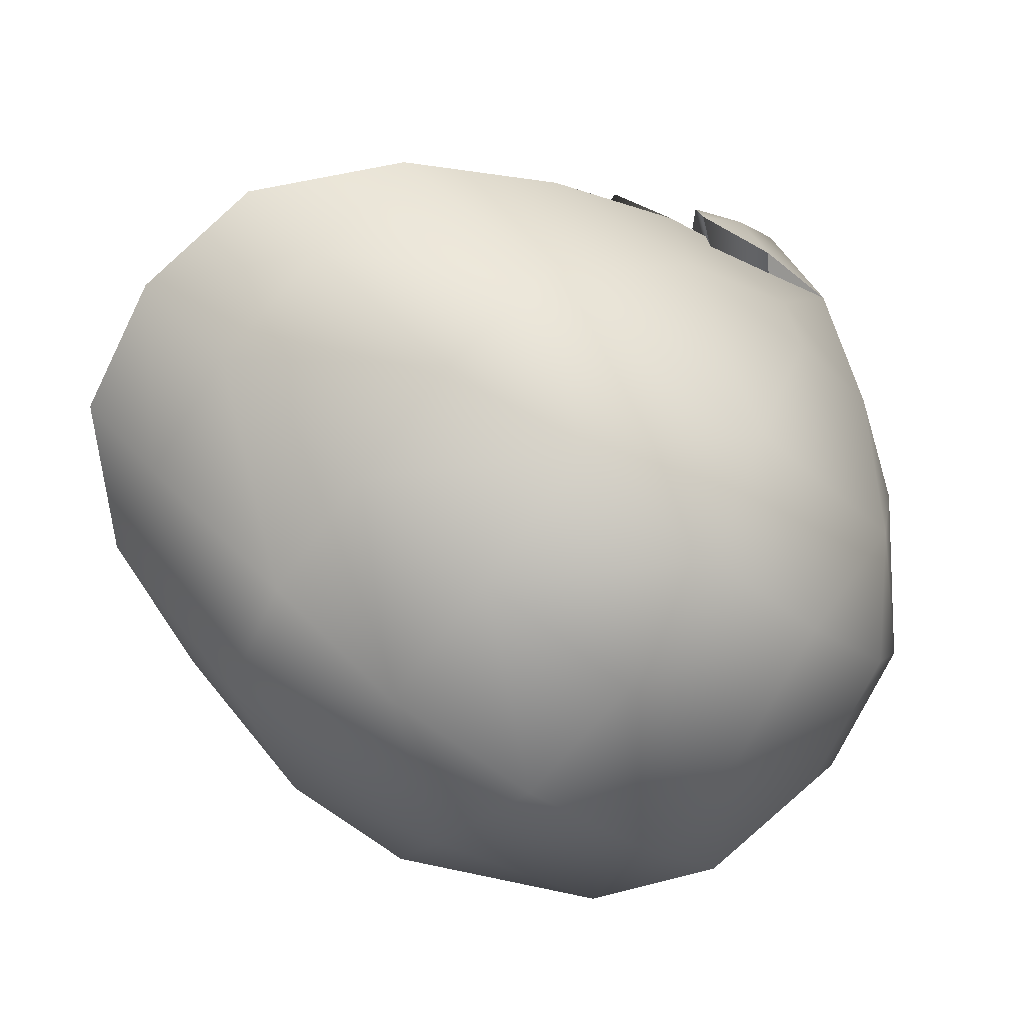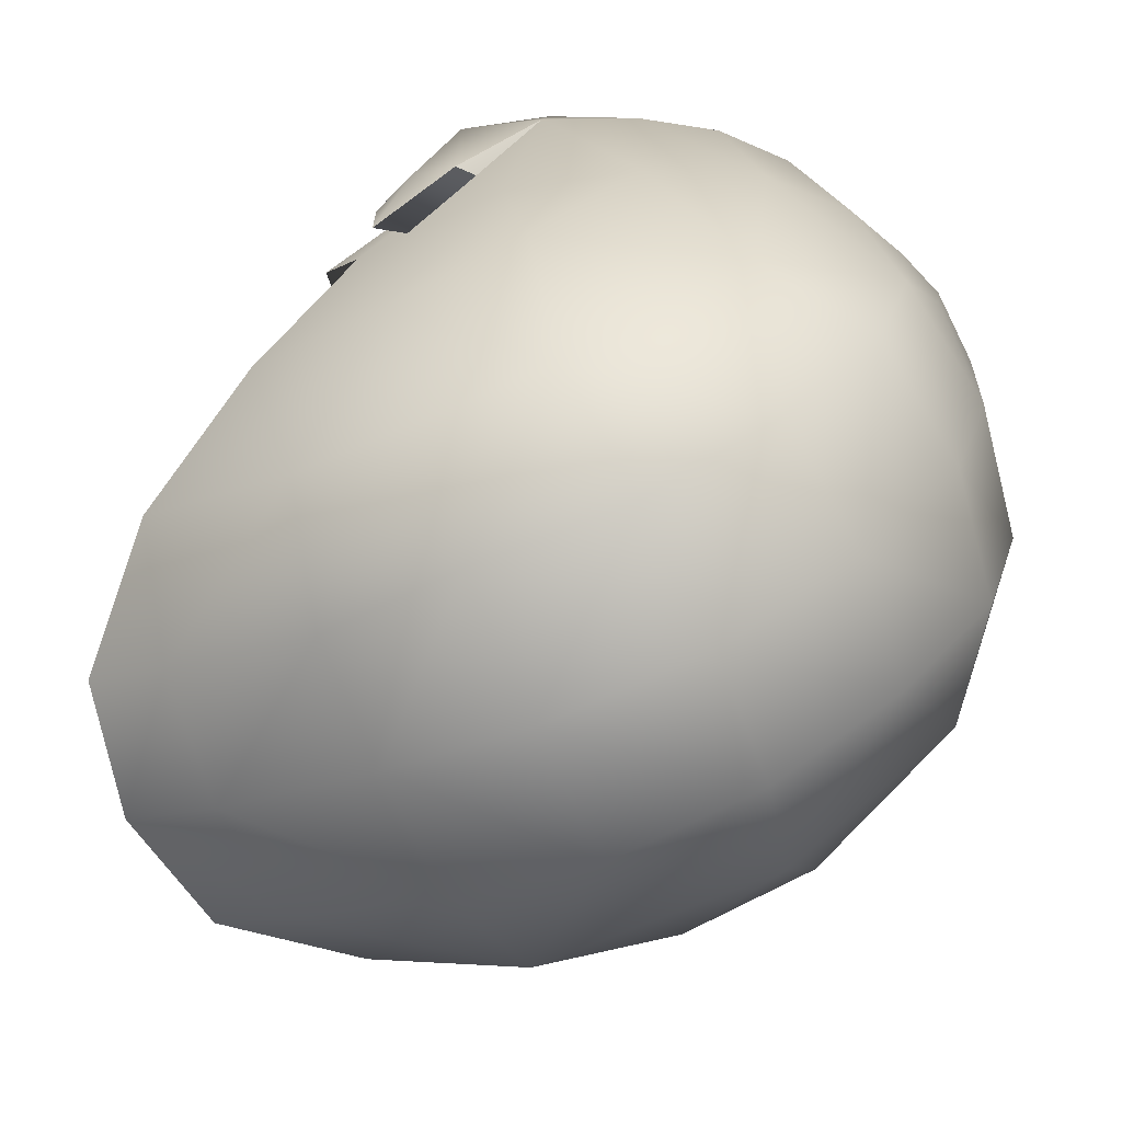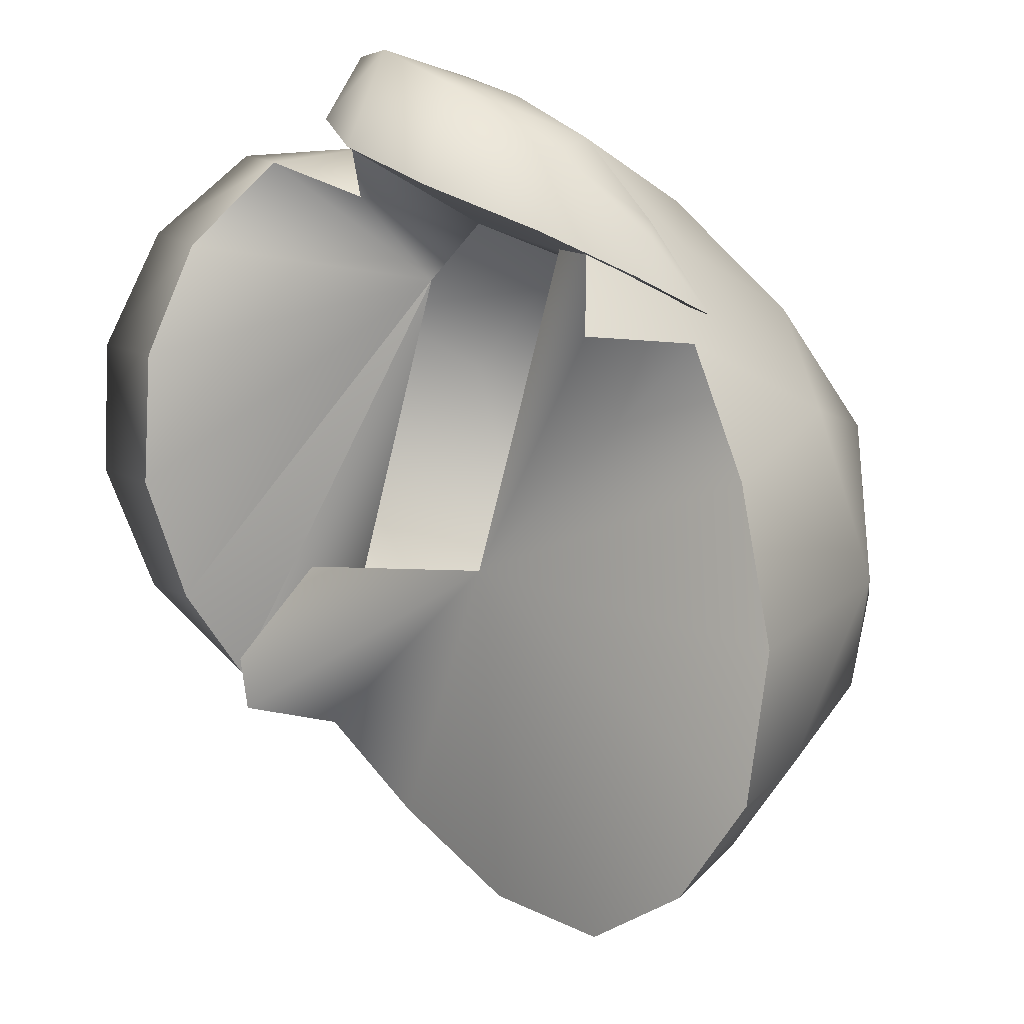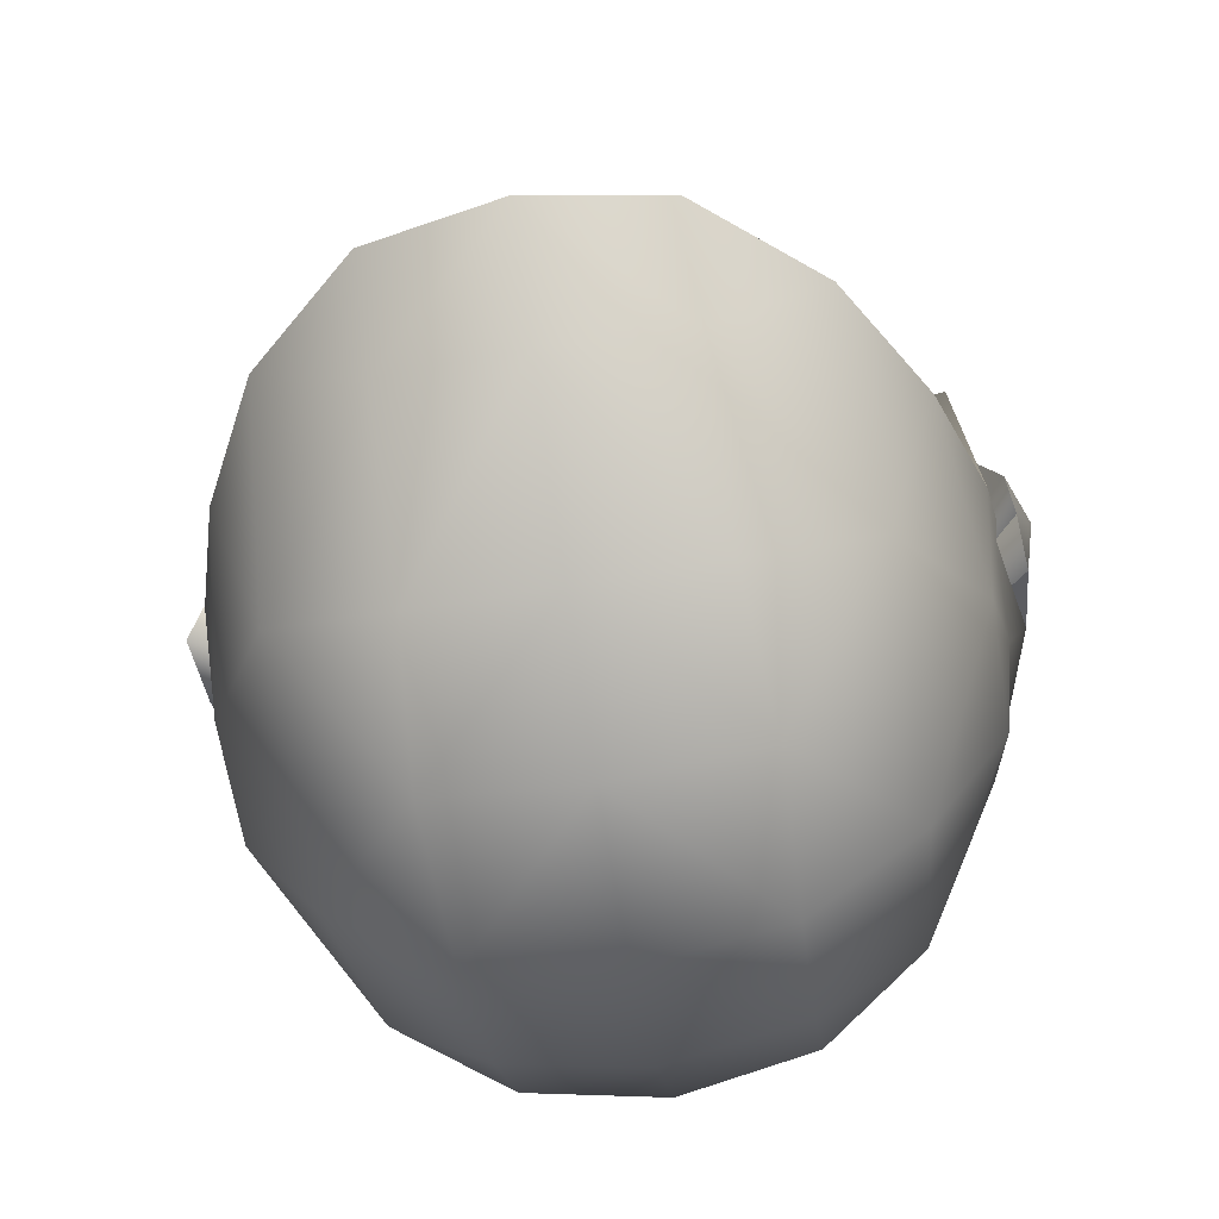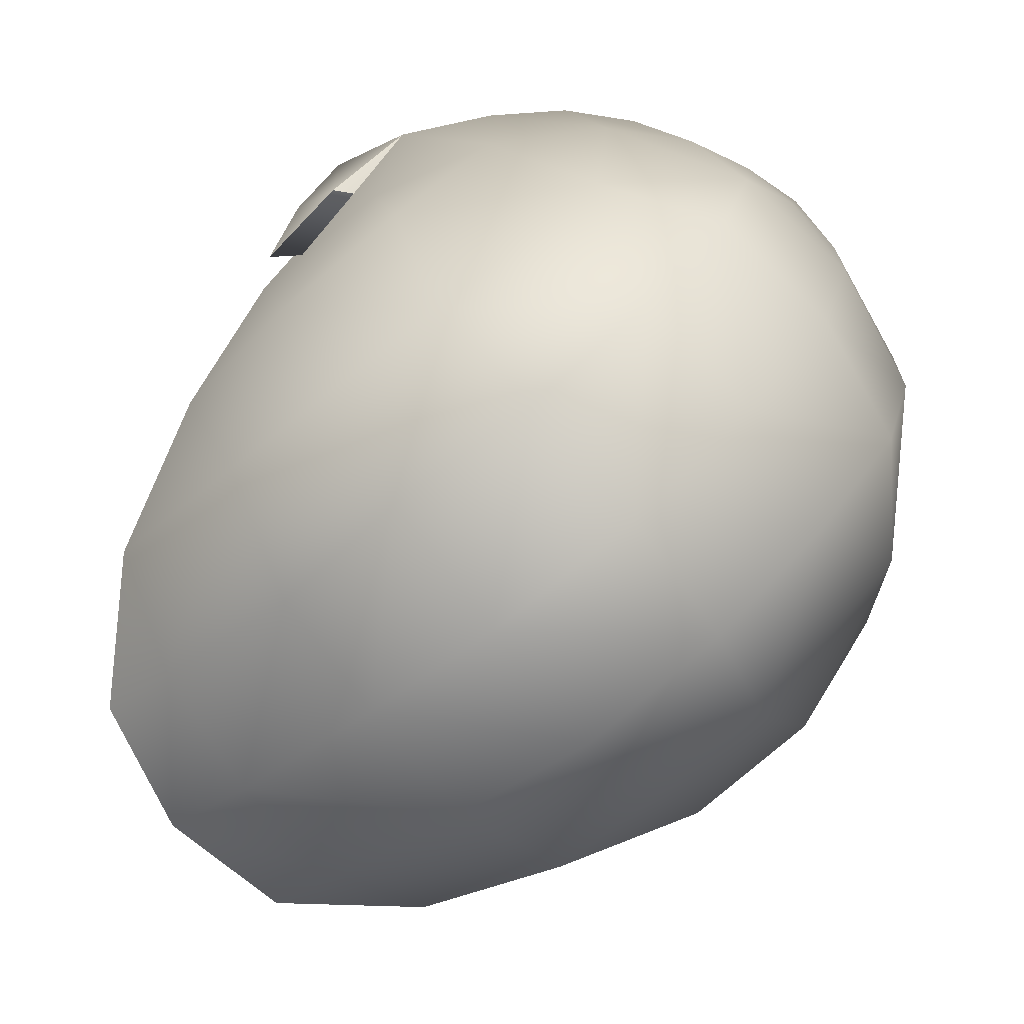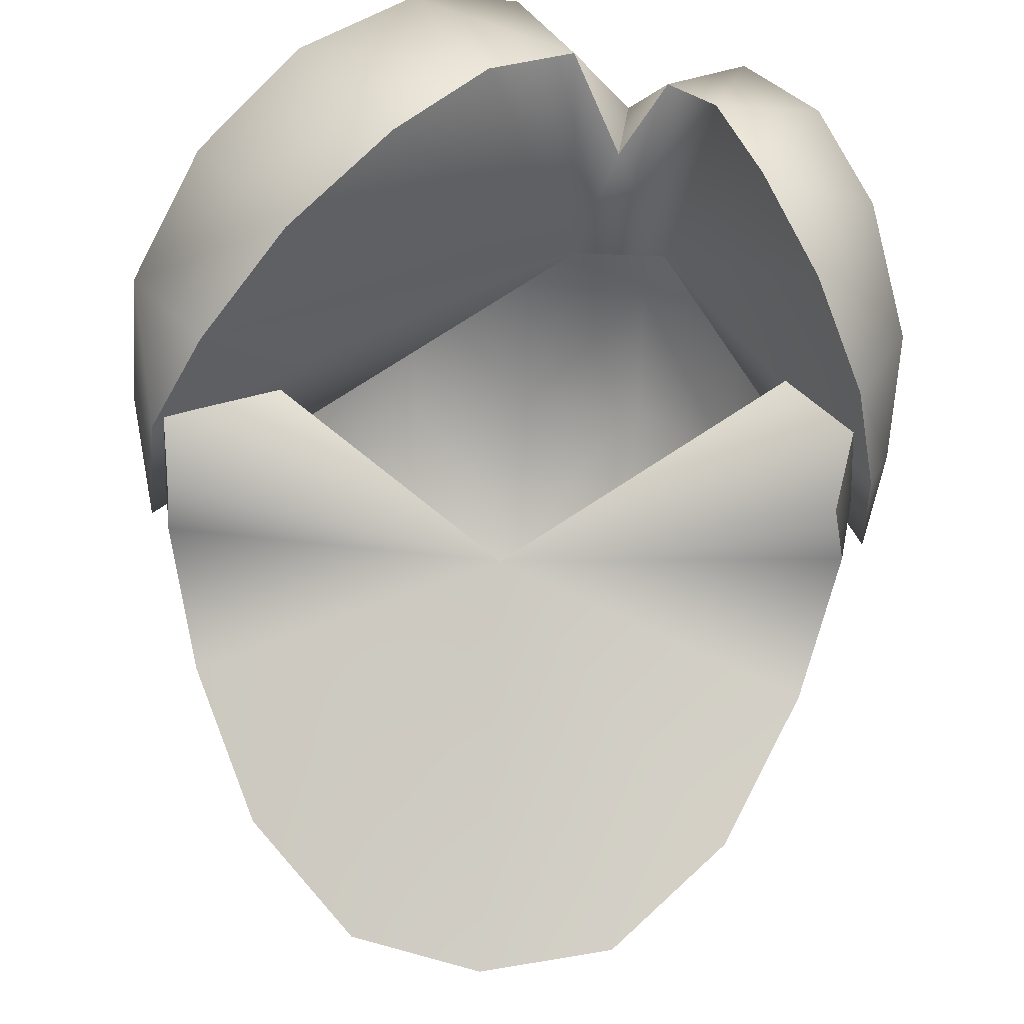
<metadata>
{"format":"obj","ext":"obj","renderer":"f3d","projection":"perspective","resolution":1024,"background":"white","views":[{"elev":-79.5,"azim":52.8,"up":"+Z"},{"elev":-72.8,"azim":113.9,"up":"+Z"},{"elev":-45.7,"azim":56.0,"up":"+Y"},{"elev":-67.9,"azim":9.3,"up":"+Z"},{"elev":-77.8,"azim":128.4,"up":"+Z"},{"elev":45.9,"azim":3.5,"up":"+Z"}]}
</metadata>
<code>
v  -29.37 33.16 -2.145
v  4.522 55.4 8.98
v  -30.19 41 5
v  -29.99 47 10
v  -30.09 40.64 16.95
v  -25.11 46.8 25.37
v  -17.27 38.74 24.5
v  -23.96 34.61 16.29
v  -28.35 33 8
v  -26.4 54 17.21
v  -20.89 61 20.29
v  -9.243 61.64 30.17
v  -17.73 54.25 30.05
v  -1.122 67.6 26
v  -13.87 66.2 20.93
v  -2.49 53.3 29.47
v  -5.941 69.54 19.22
v  -30.43 36.67 7.424
v  4 61.14 25.57
v  -9.416 45.36 29.17
v  12.25 55.4 8.98
v  30.2 40 4
v  29.99 47 10
v  30.85 36.67 4.624
v  31.29 40.64 14.14
v  28.3 46.8 22.57
v  23.92 38.74 21.7
v  23.87 54 26
v  18 61 25
v  22.55 59 17
v  19.36 45.36 26.37
v  29.38 33.16 -2.145
v  29.38 33 5.2
v  15.67 53.3 26.67
v  27.8 34.61 13.49
v  11.82 61.14 22.77
v  0 9 -25
v  10.3 22.19 -30.94
v  0 22.02 -31.37
v  10.3 9.847 -23.36
v  19.79 24.2 -25.38
v  11.31 33.44 -33.52
v  0 33.44 -35.24
v  10.84 45.66 -33.3
v  0 46.27 -35
v  10.6 67.49 -6
v  0 65.57 -18.55
v  10.6 64 -17.64
v  0 69.24 -6.31
v  5.302 69.44 5.843
v  0 70 6
v  19.78 43.87 -26.6
v  18.76 58.23 -16.13
v  10.6 56.12 -27.02
v  20.11 61.09 3.706
v  24.49 21.58 -8.118
v  26.13 33.44 -16
v  26.25 44.43 -13.22
v  25.44 52.96 -2.867
v  26.4 53.68 14.41
v  18.92 11.04 -14.27
v  27.64 31.09 -1.706
v  0 57.29 -28.42
v  27.88 42.93 -1.427
v  26.18 27 8
v  14.55 66 6
v  9.91 68.31 6
v  -10.29 22.19 -30.94
v  -10.29 9.847 -23.36
v  -19.78 24.2 -25.38
v  -11.31 33.44 -33.52
v  -10.84 45.66 -33.3
v  -10.6 67.49 -6
v  -10.6 64 -17.64
v  -10.6 68.31 6
v  -19.78 43.71 -26.39
v  -18.76 58.23 -16.13
v  -10.6 56.12 -27.02
v  -20.1 61.09 3.706
v  -25.73 33.69 -16.29
v  -24.49 21.58 -8.118
v  -26.24 44.43 -13.22
v  -25.44 52.96 -2.867
v  -18.92 11.04 -14.27
v  -27.64 31.09 -1.706
v  -27.88 42.93 -1.427
v  12.93 65.46 15.55
v  10.3 3 -18
v  0 1 -19
v  -10.29 3 -18
v  8 56.77 18.7
v  0 27 0.498
v  -26.18 27 8
v  4 70 14
v  8.604 64 18
v  9.204 67 13
v  18.07 63.14 17.1
g hair
f 95 19 91
f 95 14 19
f 94 14 95
f 94 17 14
f 51 17 94
f 51 75 17
f 49 75 51
f 49 73 75
f 47 73 49
f 47 74 73
f 63 74 47
f 63 78 74
f 45 78 63
f 45 72 78
f 43 72 45
f 43 71 72
f 39 71 43
f 39 68 71
f 37 68 39
f 37 69 68
f 89 69 37
f 89 90 69
f 22 24 32
f 22 25 24
f 23 25 22
f 23 26 25
f 60 26 23
f 60 28 26
f 30 28 60
f 30 29 28
f 97 29 30
f 97 87 29
f 66 87 97
f 66 67 87
f 46 67 66
f 46 50 67
f 49 50 46
f 49 51 50
f 36 95 91
f 36 29 95
f 34 29 36
f 34 28 29
f 31 28 34
f 31 26 28
f 27 26 31
f 27 25 26
f 35 25 27
f 35 24 25
f 33 24 35
f 33 32 24
f 62 23 65
f 62 64 23
f 57 64 62
f 57 58 64
f 52 58 57
f 52 53 58
f 54 53 52
f 54 48 53
f 63 48 54
f 63 47 48
f 54 45 63
f 54 44 45
f 52 44 54
f 52 42 44
f 41 42 52
f 41 38 42
f 40 38 41
f 40 37 38
f 89 37 40
f 4 85 93
f 4 86 85
f 83 86 4
f 83 82 86
f 77 82 83
f 77 76 82
f 78 76 77
f 78 72 76
f 77 74 78
f 77 73 74
f 79 73 77
f 79 75 73
f 15 75 79
f 15 17 75
f 14 17 15
f 83 79 77
f 83 10 79
f 4 10 83
f 4 6 10
f 5 6 4
f 5 7 6
f 8 7 5
f 40 88 89
f 40 61 88
f 41 61 40
f 41 56 61
f 57 56 41
f 57 62 56
f 84 69 90
f 84 70 69
f 81 70 84
f 81 80 70
f 85 80 81
f 85 86 80
f 30 66 97
f 30 55 66
f 60 55 30
f 60 59 55
f 23 59 60
f 23 64 59
f 20 6 7
f 20 13 6
f 16 13 20
f 16 12 13
f 19 12 16
f 19 14 12
f 55 46 66
f 55 53 46
f 59 53 55
f 59 58 53
f 64 58 59
f 13 10 6
f 13 11 10
f 12 11 13
f 12 15 11
f 14 15 12
f 91 21 36
f 91 2 21
f 19 2 91
f 19 16 2
f 3 5 4
f 3 18 5
f 1 18 3
f 1 9 18
f 92 61 56
f 92 88 61
f 89 88 92
f 92 90 89
f 92 84 90
f 81 84 92
f 76 70 80
f 76 71 70
f 72 71 76
f 92 65 23
f 92 62 65
f 56 62 92
f 87 95 29
f 87 96 95
f 67 96 87
f 82 80 86
f 82 76 80
f 44 43 45
f 44 42 43
f 42 39 43
f 42 38 39
f 79 11 15
f 79 10 11
f 9 5 18
f 9 8 5
f 96 94 95
f 96 67 94
f 50 94 67
f 50 51 94
f 68 70 71
f 68 69 70
f 48 46 53
f 48 47 46
f 22 21 23
f 22 32 21
f 33 21 32
f 33 35 21
f 27 21 35
f 27 31 21
f 34 21 31
f 34 36 21
f 93 92 4
f 93 85 92
f 20 2 16
f 20 7 2
f 8 2 7
f 8 9 2
f 1 2 9
f 1 3 2
f 81 92 85
f 52 57 41
f 39 38 37
f 47 49 46
f 2 3 4

</code>
